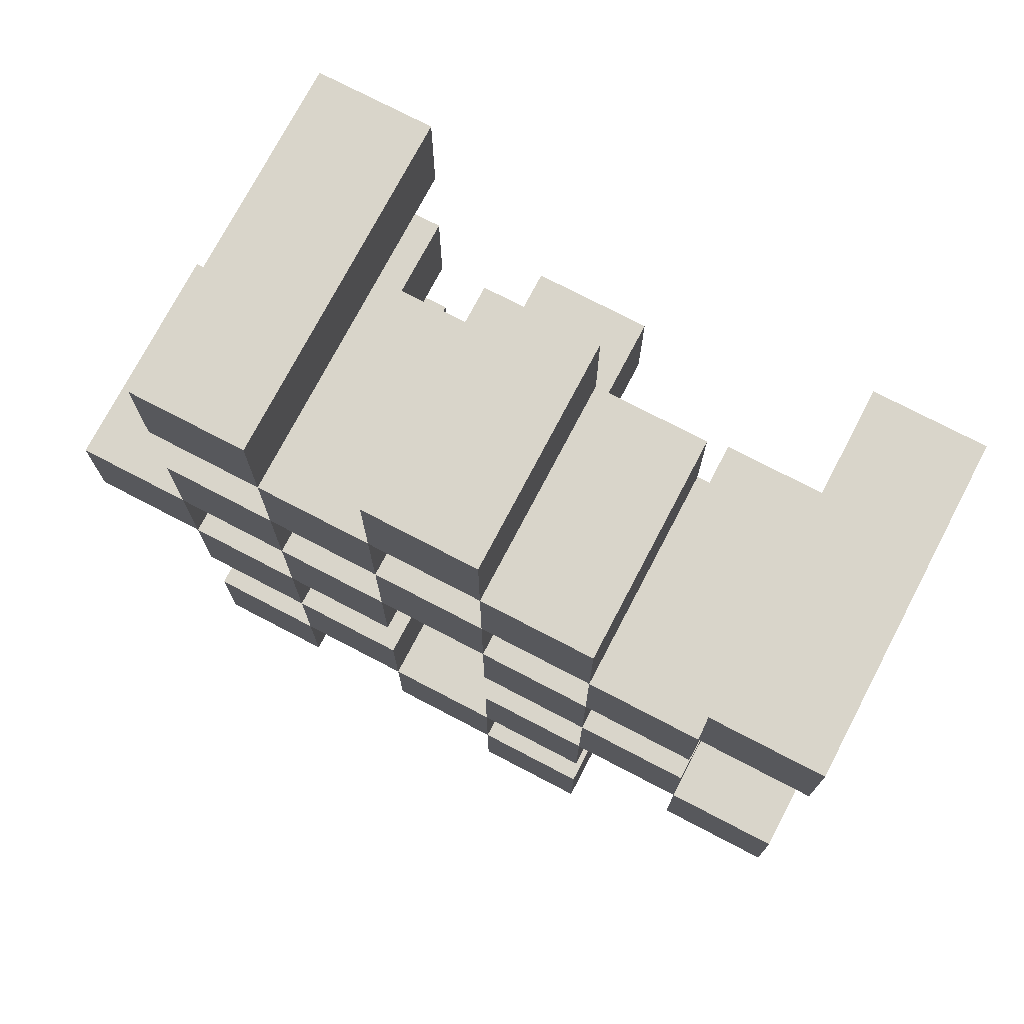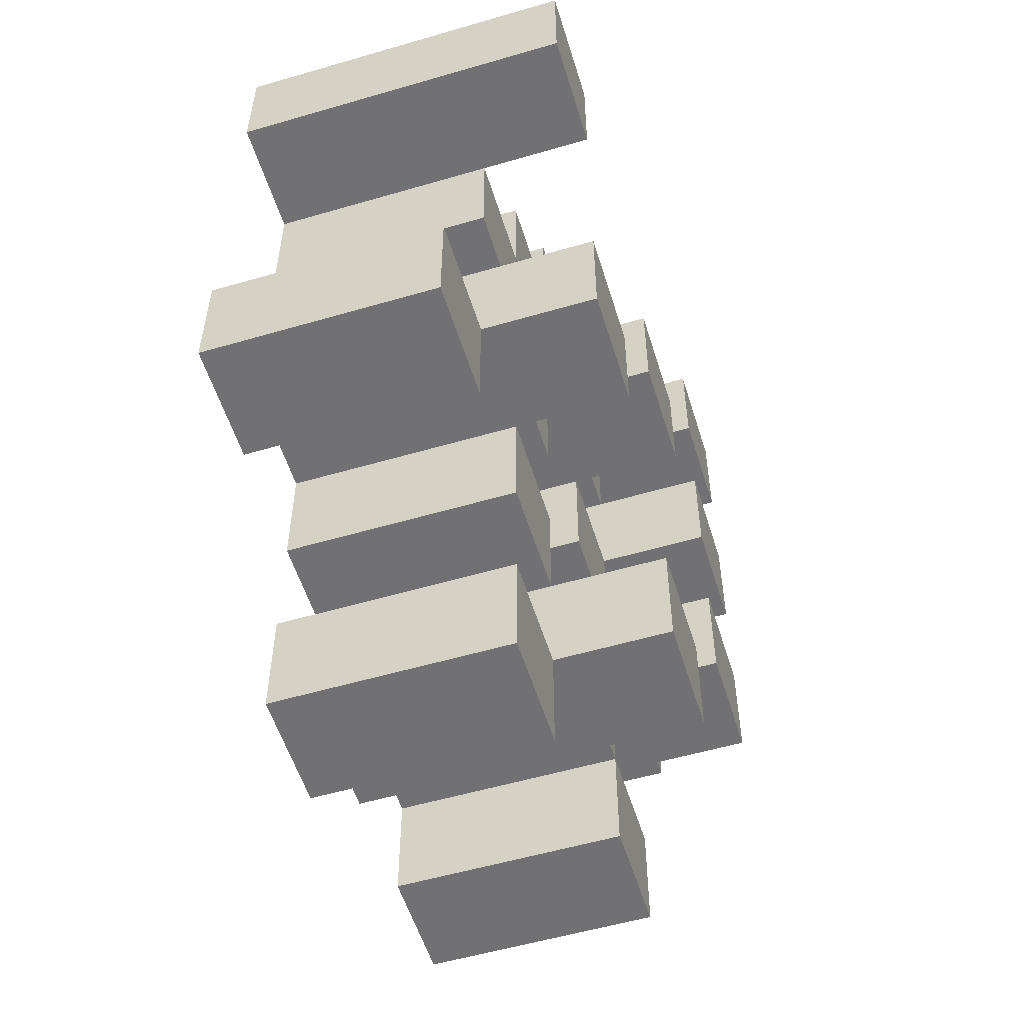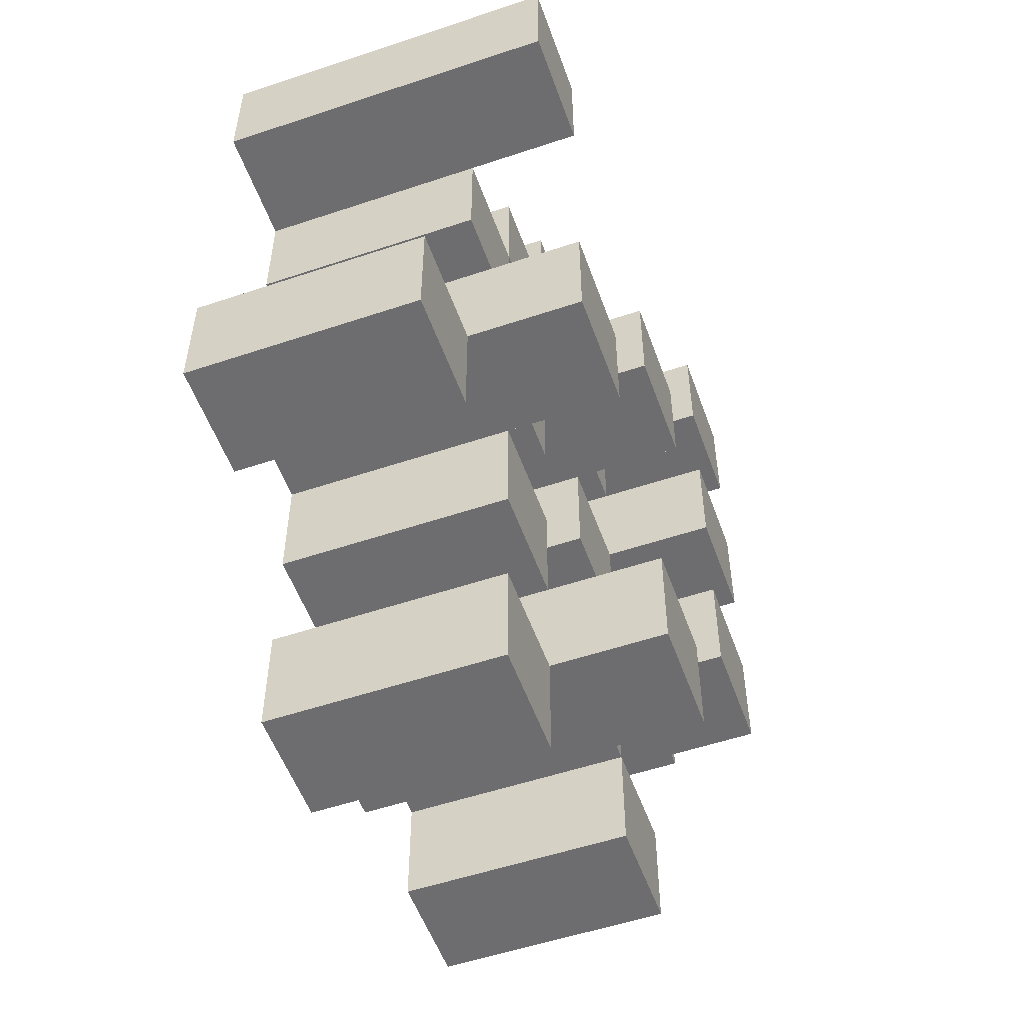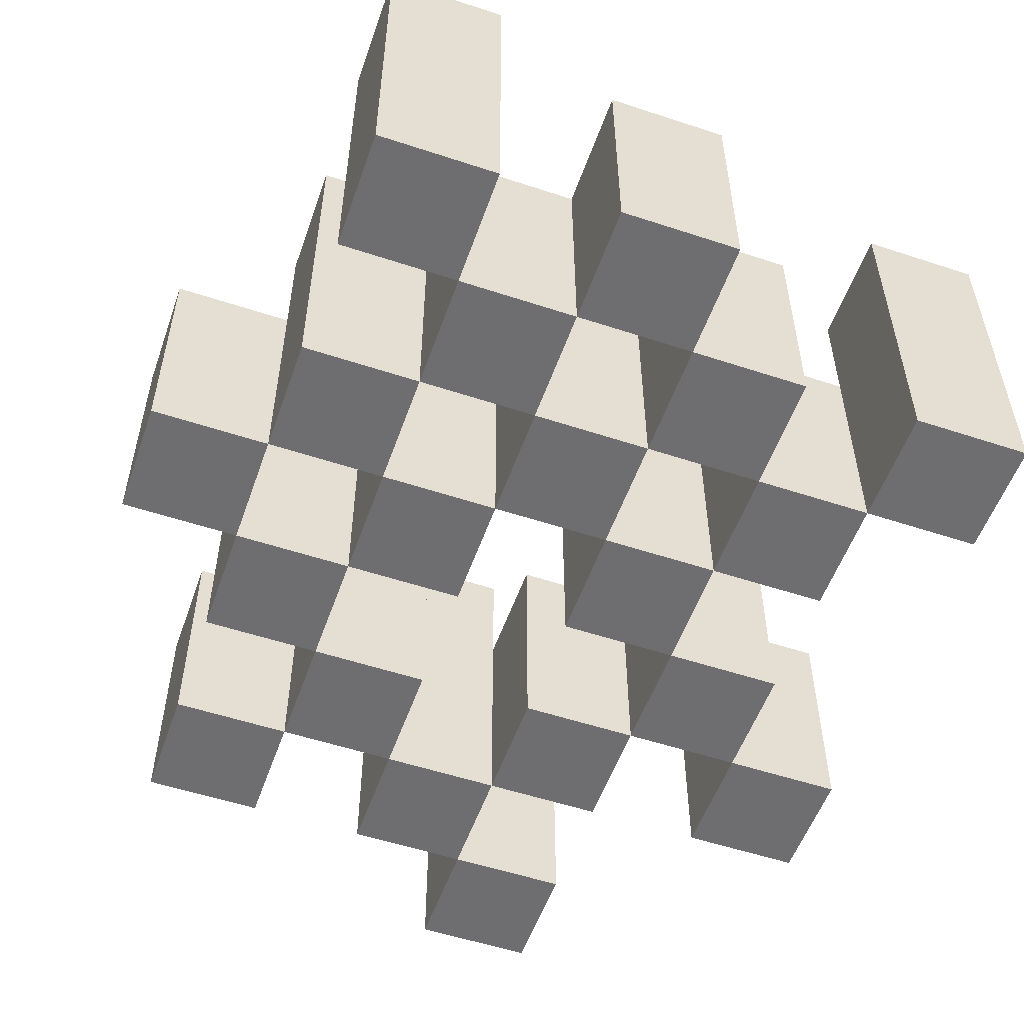
<metadata>
{"format":"obj","ext":"obj","renderer":"f3d","projection":"perspective","resolution":1024,"background":"white","views":[{"elev":74.4,"azim":27.6,"up":"+Z"},{"elev":-55.3,"azim":107.1,"up":"+Z"},{"elev":-54.1,"azim":109.6,"up":"+Z"},{"elev":-54.4,"azim":-19.3,"up":"+Y"}]}
</metadata>
<code>
o
v -30.3 0.9 27.2
v -30.4 0.9 27.2
v -30.5 0.9 27.2
v -30.6 0.9 27.2
v -30.3 1.1 27.2
v -30.4 1.1 27.2
v -30.5 1.2 27.2
v -30.6 1.2 27.2
v -30 0.9 27.1
v -30.1 0.9 27.1
v -30.2 0.9 27.1
v -30.3 0.9 27.1
v -30.4 0.9 27.1
v -30.5 0.9 27.1
v -30.2 1.1 27.1
v -30.3 1.1 27.1
v -30.4 1.1 27.1
v -30.5 1.1 27.1
v -30 1.2 27.1
v -30.1 1.2 27.1
v -30.1 0.9 27
v -30.2 0.9 27
v -30.3 0.9 27
v -30.4 0.9 27
v -30.5 0.9 27
v -30.6 0.9 27
v -30.1 1.1 27
v -30.2 1.1 27
v -30.3 1.1 27
v -30.4 1.1 27
v -30.5 1.1 27
v -30.3 1.2 27
v -30.4 1.2 27
v -30.5 1.2 27
v -30.6 1.2 27
v -30.2 0.9 26.9
v -30.3 0.9 26.9
v -30.4 0.9 26.9
v -30.5 0.9 26.9
v -30.6 0.9 26.9
v -30.7 0.9 26.9
v -30.2 1.1 26.9
v -30.3 1.1 26.9
v -30.4 1.1 26.9
v -30.5 1.1 26.9
v -30.6 1.1 26.9
v -30.7 1.1 26.9
v -30.1 0.9 26.8
v -30.2 0.9 26.8
v -30.5 0.9 26.8
v -30.6 0.9 26.8
v -30.2 1.1 26.8
v -30.5 1.1 26.8
v -30.6 1.1 26.8
v -30.1 1.2 26.8
v -30.2 1.2 26.8
v -30.5 1.2 26.8
v -30.6 1.2 26.8
v -30 0.9 26.7
v -30.1 0.9 26.7
v -30.2 0.9 26.7
v -30.3 0.9 26.7
v -30.4 0.9 26.7
v -30.5 0.9 26.7
v -30 1.1 26.7
v -30.1 1.1 26.7
v -30.2 1.1 26.7
v -30.3 1.1 26.7
v -30.4 1.1 26.7
v -30.5 1.1 26.7
v -30.3 0.9 26.6
v -30.4 0.9 26.6
v -30.5 0.9 26.6
v -30.6 0.9 26.6
v -30.3 1.1 26.6
v -30.4 1.1 26.6
v -30.5 1.1 26.6
v -30.6 1.1 26.6
v -30.3 1.2 26.6
v -30.4 1.2 26.6
v -30.2 0.9 26.5
v -30.3 0.9 26.5
v -30.2 1.1 26.5
v -30.3 1.1 26.5
v -30.3 0.9 27.1
v -30.4 0.9 27.1
v -30.5 0.9 27.1
v -30.6 0.9 27.1
v -30.3 1.1 27.1
v -30.4 1.1 27.1
v -30.5 1.1 27.1
v -30.5 1.2 27.1
v -30.6 1.2 27.1
v -30 0.9 27
v -30.1 0.9 27
v -30.2 0.9 27
v -30.3 0.9 27
v -30.4 0.9 27
v -30.5 0.9 27
v -30.1 1.1 27
v -30.2 1.1 27
v -30.3 1.1 27
v -30.4 1.1 27
v -30.5 1.1 27
v -30 1.2 27
v -30.1 1.2 27
v -30.1 0.9 26.9
v -30.2 0.9 26.9
v -30.3 0.9 26.9
v -30.4 0.9 26.9
v -30.5 0.9 26.9
v -30.6 0.9 26.9
v -30.1 1.1 26.9
v -30.2 1.1 26.9
v -30.3 1.1 26.9
v -30.4 1.1 26.9
v -30.5 1.1 26.9
v -30.6 1.1 26.9
v -30.3 1.2 26.9
v -30.4 1.2 26.9
v -30.5 1.2 26.9
v -30.6 1.2 26.9
v -30.2 0.9 26.8
v -30.3 0.9 26.8
v -30.4 0.9 26.8
v -30.5 0.9 26.8
v -30.6 0.9 26.8
v -30.7 0.9 26.8
v -30.2 1.1 26.8
v -30.3 1.1 26.8
v -30.4 1.1 26.8
v -30.5 1.1 26.8
v -30.6 1.1 26.8
v -30.7 1.1 26.8
v -30.1 0.9 26.7
v -30.2 0.9 26.7
v -30.5 0.9 26.7
v -30.6 0.9 26.7
v -30.1 1.1 26.7
v -30.2 1.1 26.7
v -30.5 1.1 26.7
v -30.1 1.2 26.7
v -30.2 1.2 26.7
v -30.5 1.2 26.7
v -30.6 1.2 26.7
v -30 0.9 26.6
v -30.1 0.9 26.6
v -30.2 0.9 26.6
v -30.3 0.9 26.6
v -30.4 0.9 26.6
v -30.5 0.9 26.6
v -30 1.1 26.6
v -30.1 1.1 26.6
v -30.2 1.1 26.6
v -30.3 1.1 26.6
v -30.4 1.1 26.6
v -30.5 1.1 26.6
v -30.3 0.9 26.5
v -30.4 0.9 26.5
v -30.5 0.9 26.5
v -30.6 0.9 26.5
v -30.3 1.1 26.5
v -30.5 1.1 26.5
v -30.6 1.1 26.5
v -30.3 1.2 26.5
v -30.4 1.2 26.5
v -30.2 0.9 26.4
v -30.3 0.9 26.4
v -30.2 1.1 26.4
v -30.3 1.1 26.4
v -30 0.9 27.1
v -30 1.2 27.1
v -30 0.9 27
v -30 1.2 27
v -30 0.9 26.7
v -30 1.1 26.7
v -30 0.9 26.6
v -30 1.1 26.6
v -30.1 0.9 27
v -30.1 1.1 27
v -30.1 0.9 26.9
v -30.1 1.1 26.9
v -30.1 0.9 26.8
v -30.1 1.2 26.8
v -30.1 0.9 26.7
v -30.1 1.1 26.7
v -30.1 1.2 26.7
v -30.2 0.9 27.1
v -30.2 1.1 27.1
v -30.2 0.9 27
v -30.2 1.1 27
v -30.2 0.9 26.9
v -30.2 1.1 26.9
v -30.2 0.9 26.8
v -30.2 1.1 26.8
v -30.2 0.9 26.7
v -30.2 1.1 26.7
v -30.2 0.9 26.6
v -30.2 1.1 26.6
v -30.2 0.9 26.5
v -30.2 1.1 26.5
v -30.2 0.9 26.4
v -30.2 1.1 26.4
v -30.3 0.9 27.2
v -30.3 1.1 27.2
v -30.3 0.9 27.1
v -30.3 1.1 27.1
v -30.3 0.9 27
v -30.3 1.1 27
v -30.3 1.2 27
v -30.3 0.9 26.9
v -30.3 1.1 26.9
v -30.3 1.2 26.9
v -30.3 0.9 26.6
v -30.3 1.1 26.6
v -30.3 1.2 26.6
v -30.3 0.9 26.5
v -30.3 1.1 26.5
v -30.3 1.2 26.5
v -30.4 0.9 27.1
v -30.4 1.1 27.1
v -30.4 0.9 27
v -30.4 1.1 27
v -30.4 0.9 26.9
v -30.4 1.1 26.9
v -30.4 0.9 26.8
v -30.4 1.1 26.8
v -30.4 0.9 26.7
v -30.4 1.1 26.7
v -30.4 0.9 26.6
v -30.4 1.1 26.6
v -30.5 0.9 27.2
v -30.5 1.2 27.2
v -30.5 0.9 27.1
v -30.5 1.1 27.1
v -30.5 1.2 27.1
v -30.5 0.9 27
v -30.5 1.1 27
v -30.5 1.2 27
v -30.5 0.9 26.9
v -30.5 1.1 26.9
v -30.5 1.2 26.9
v -30.5 0.9 26.8
v -30.5 1.1 26.8
v -30.5 1.2 26.8
v -30.5 0.9 26.7
v -30.5 1.1 26.7
v -30.5 1.2 26.7
v -30.5 0.9 26.6
v -30.5 1.1 26.6
v -30.5 0.9 26.5
v -30.5 1.1 26.5
v -30.6 0.9 26.9
v -30.6 1.1 26.9
v -30.6 0.9 26.8
v -30.6 1.1 26.8
v -30.1 0.9 27.1
v -30.1 1.2 27.1
v -30.1 0.9 27
v -30.1 1.1 27
v -30.1 1.2 27
v -30.1 0.9 26.7
v -30.1 1.1 26.7
v -30.1 0.9 26.6
v -30.1 1.1 26.6
v -30.2 0.9 27
v -30.2 1.1 27
v -30.2 0.9 26.9
v -30.2 1.1 26.9
v -30.2 0.9 26.8
v -30.2 1.1 26.8
v -30.2 1.2 26.8
v -30.2 0.9 26.7
v -30.2 1.1 26.7
v -30.2 1.2 26.7
v -30.3 0.9 27.1
v -30.3 1.1 27.1
v -30.3 0.9 27
v -30.3 1.1 27
v -30.3 0.9 26.9
v -30.3 1.1 26.9
v -30.3 0.9 26.8
v -30.3 1.1 26.8
v -30.3 0.9 26.7
v -30.3 1.1 26.7
v -30.3 0.9 26.6
v -30.3 1.1 26.6
v -30.3 0.9 26.5
v -30.3 1.1 26.5
v -30.3 0.9 26.4
v -30.3 1.1 26.4
v -30.4 0.9 27.2
v -30.4 1.1 27.2
v -30.4 0.9 27.1
v -30.4 1.1 27.1
v -30.4 0.9 27
v -30.4 1.1 27
v -30.4 1.2 27
v -30.4 0.9 26.9
v -30.4 1.1 26.9
v -30.4 1.2 26.9
v -30.4 0.9 26.6
v -30.4 1.1 26.6
v -30.4 1.2 26.6
v -30.4 0.9 26.5
v -30.4 1.2 26.5
v -30.5 0.9 27.1
v -30.5 1.1 27.1
v -30.5 0.9 27
v -30.5 1.1 27
v -30.5 0.9 26.9
v -30.5 1.1 26.9
v -30.5 0.9 26.8
v -30.5 1.1 26.8
v -30.5 0.9 26.7
v -30.5 1.1 26.7
v -30.5 0.9 26.6
v -30.5 1.1 26.6
v -30.6 0.9 27.2
v -30.6 1.2 27.2
v -30.6 0.9 27.1
v -30.6 1.2 27.1
v -30.6 0.9 27
v -30.6 1.2 27
v -30.6 0.9 26.9
v -30.6 1.1 26.9
v -30.6 1.2 26.9
v -30.6 0.9 26.8
v -30.6 1.1 26.8
v -30.6 1.2 26.8
v -30.6 0.9 26.7
v -30.6 1.2 26.7
v -30.6 0.9 26.6
v -30.6 1.1 26.6
v -30.6 0.9 26.5
v -30.6 1.1 26.5
v -30.7 0.9 26.9
v -30.7 1.1 26.9
v -30.7 0.9 26.8
v -30.7 1.1 26.8
v -30 0.9 27.1
v -30 0.9 27
v -30 0.9 26.7
v -30 0.9 26.6
v -30.1 0.9 27.1
v -30.1 0.9 27
v -30.1 0.9 26.9
v -30.1 0.9 26.8
v -30.1 0.9 26.7
v -30.1 0.9 26.6
v -30.2 0.9 27.1
v -30.2 0.9 27
v -30.2 0.9 26.9
v -30.2 0.9 26.8
v -30.2 0.9 26.7
v -30.2 0.9 26.6
v -30.2 0.9 26.5
v -30.2 0.9 26.4
v -30.3 0.9 27.2
v -30.3 0.9 27.1
v -30.3 0.9 27
v -30.3 0.9 26.9
v -30.3 0.9 26.8
v -30.3 0.9 26.7
v -30.3 0.9 26.6
v -30.3 0.9 26.5
v -30.3 0.9 26.4
v -30.4 0.9 27.2
v -30.4 0.9 27.1
v -30.4 0.9 27
v -30.4 0.9 26.9
v -30.4 0.9 26.8
v -30.4 0.9 26.7
v -30.4 0.9 26.6
v -30.4 0.9 26.5
v -30.5 0.9 27.2
v -30.5 0.9 27.1
v -30.5 0.9 27
v -30.5 0.9 26.9
v -30.5 0.9 26.8
v -30.5 0.9 26.7
v -30.5 0.9 26.6
v -30.5 0.9 26.5
v -30.6 0.9 27.2
v -30.6 0.9 27.1
v -30.6 0.9 27
v -30.6 0.9 26.9
v -30.6 0.9 26.8
v -30.6 0.9 26.7
v -30.6 0.9 26.6
v -30.6 0.9 26.5
v -30.7 0.9 26.9
v -30.7 0.9 26.8
v -30 1.1 26.7
v -30 1.1 26.6
v -30.1 1.1 27
v -30.1 1.1 26.9
v -30.1 1.1 26.7
v -30.1 1.1 26.6
v -30.2 1.1 27.1
v -30.2 1.1 27
v -30.2 1.1 26.9
v -30.2 1.1 26.8
v -30.2 1.1 26.7
v -30.2 1.1 26.6
v -30.2 1.1 26.5
v -30.2 1.1 26.4
v -30.3 1.1 27.2
v -30.3 1.1 27.1
v -30.3 1.1 27
v -30.3 1.1 26.9
v -30.3 1.1 26.8
v -30.3 1.1 26.7
v -30.3 1.1 26.6
v -30.3 1.1 26.5
v -30.3 1.1 26.4
v -30.4 1.1 27.2
v -30.4 1.1 27.1
v -30.4 1.1 27
v -30.4 1.1 26.9
v -30.4 1.1 26.8
v -30.4 1.1 26.7
v -30.4 1.1 26.6
v -30.5 1.1 27.1
v -30.5 1.1 27
v -30.5 1.1 26.9
v -30.5 1.1 26.8
v -30.5 1.1 26.7
v -30.5 1.1 26.6
v -30.5 1.1 26.5
v -30.6 1.1 26.9
v -30.6 1.1 26.8
v -30.6 1.1 26.6
v -30.6 1.1 26.5
v -30.7 1.1 26.9
v -30.7 1.1 26.8
v -30 1.2 27.1
v -30 1.2 27
v -30.1 1.2 27.1
v -30.1 1.2 27
v -30.1 1.2 26.8
v -30.1 1.2 26.7
v -30.2 1.2 26.8
v -30.2 1.2 26.7
v -30.3 1.2 27
v -30.3 1.2 26.9
v -30.3 1.2 26.6
v -30.3 1.2 26.5
v -30.4 1.2 27
v -30.4 1.2 26.9
v -30.4 1.2 26.6
v -30.4 1.2 26.5
v -30.5 1.2 27.2
v -30.5 1.2 27.1
v -30.5 1.2 27
v -30.5 1.2 26.9
v -30.5 1.2 26.8
v -30.5 1.2 26.7
v -30.6 1.2 27.2
v -30.6 1.2 27.1
v -30.6 1.2 27
v -30.6 1.2 26.9
v -30.6 1.2 26.8
v -30.6 1.2 26.7
f 5 2 1
f 6 2 5
f 7 4 3
f 8 4 7
f 15 12 11
f 16 12 15
f 17 14 13
f 18 14 17
f 19 10 9
f 20 10 19
f 27 22 21
f 28 22 27
f 29 24 23
f 30 24 29
f 31 26 25
f 32 30 29
f 33 30 32
f 34 26 31
f 35 26 34
f 42 37 36
f 43 37 42
f 44 39 38
f 45 39 44
f 46 41 40
f 47 41 46
f 52 49 48
f 53 51 50
f 54 51 53
f 55 52 48
f 56 52 55
f 57 54 53
f 58 54 57
f 65 60 59
f 66 60 65
f 67 62 61
f 68 62 67
f 69 64 63
f 70 64 69
f 75 72 71
f 76 72 75
f 77 74 73
f 78 74 77
f 79 76 75
f 80 76 79
f 83 82 81
f 84 82 83
f 85 86 89
f 89 86 90
f 87 88 91
f 91 88 92
f 92 88 93
f 94 95 100
f 96 97 101
f 101 97 102
f 98 99 103
f 103 99 104
f 94 100 105
f 105 100 106
f 107 108 113
f 113 108 114
f 109 110 115
f 115 110 116
f 111 112 117
f 117 112 118
f 115 116 119
f 119 116 120
f 117 118 121
f 121 118 122
f 123 124 129
f 129 124 130
f 125 126 131
f 131 126 132
f 127 128 133
f 133 128 134
f 135 136 139
f 139 136 140
f 137 138 141
f 139 140 142
f 142 140 143
f 141 138 144
f 144 138 145
f 146 147 152
f 152 147 153
f 148 149 154
f 154 149 155
f 150 151 156
f 156 151 157
f 158 159 162
f 160 161 163
f 163 161 164
f 162 159 165
f 165 159 166
f 167 168 169
f 169 168 170
f 173 172 171
f 174 172 173
f 177 176 175
f 178 176 177
f 181 180 179
f 182 180 181
f 185 184 183
f 186 184 185
f 187 184 186
f 190 189 188
f 191 189 190
f 194 193 192
f 195 193 194
f 198 197 196
f 199 197 198
f 202 201 200
f 203 201 202
f 206 205 204
f 207 205 206
f 211 209 208
f 211 210 209
f 212 210 211
f 213 210 212
f 217 215 214
f 217 216 215
f 218 216 217
f 219 216 218
f 222 221 220
f 223 221 222
f 226 225 224
f 227 225 226
f 230 229 228
f 231 229 230
f 234 233 232
f 235 233 234
f 236 233 235
f 240 238 237
f 240 239 238
f 241 239 240
f 242 239 241
f 246 244 243
f 246 245 244
f 247 245 246
f 248 245 247
f 251 250 249
f 252 250 251
f 255 254 253
f 256 254 255
f 257 258 259
f 259 258 260
f 260 258 261
f 262 263 264
f 264 263 265
f 266 267 268
f 268 267 269
f 270 271 273
f 271 272 273
f 273 272 274
f 274 272 275
f 276 277 278
f 278 277 279
f 280 281 282
f 282 281 283
f 284 285 286
f 286 285 287
f 288 289 290
f 290 289 291
f 292 293 294
f 294 293 295
f 296 297 299
f 297 298 299
f 299 298 300
f 300 298 301
f 302 303 305
f 303 304 305
f 305 304 306
f 307 308 309
f 309 308 310
f 311 312 313
f 313 312 314
f 315 316 317
f 317 316 318
f 319 320 321
f 321 320 322
f 323 324 325
f 325 324 326
f 326 324 327
f 328 329 331
f 329 330 331
f 331 330 332
f 333 334 335
f 335 334 336
f 337 338 339
f 339 338 340
f 345 342 341
f 346 342 345
f 349 344 343
f 350 344 349
f 352 347 346
f 353 347 352
f 354 349 348
f 355 349 354
f 360 352 351
f 361 352 360
f 362 354 353
f 363 354 362
f 364 356 355
f 365 356 364
f 366 358 357
f 367 358 366
f 368 360 359
f 369 360 368
f 370 362 361
f 371 362 370
f 374 366 365
f 375 366 374
f 377 370 369
f 378 370 377
f 379 372 371
f 380 372 379
f 381 374 373
f 382 374 381
f 384 377 376
f 385 377 384
f 386 379 378
f 387 379 386
f 388 381 380
f 389 381 388
f 390 383 382
f 391 383 390
f 392 388 387
f 393 388 392
f 394 395 398
f 398 395 399
f 396 397 401
f 401 397 402
f 400 401 409
f 409 401 410
f 402 403 411
f 411 403 412
f 404 405 413
f 413 405 414
f 406 407 415
f 415 407 416
f 408 409 417
f 417 409 418
f 418 419 424
f 424 419 425
f 420 421 426
f 426 421 427
f 422 423 428
f 428 423 429
f 429 430 433
f 433 430 434
f 431 432 435
f 435 432 436
f 437 438 439
f 439 438 440
f 441 442 443
f 443 442 444
f 445 446 449
f 449 446 450
f 447 448 451
f 451 448 452
f 453 454 459
f 459 454 460
f 455 456 461
f 461 456 462
f 457 458 463
f 463 458 464

</code>
